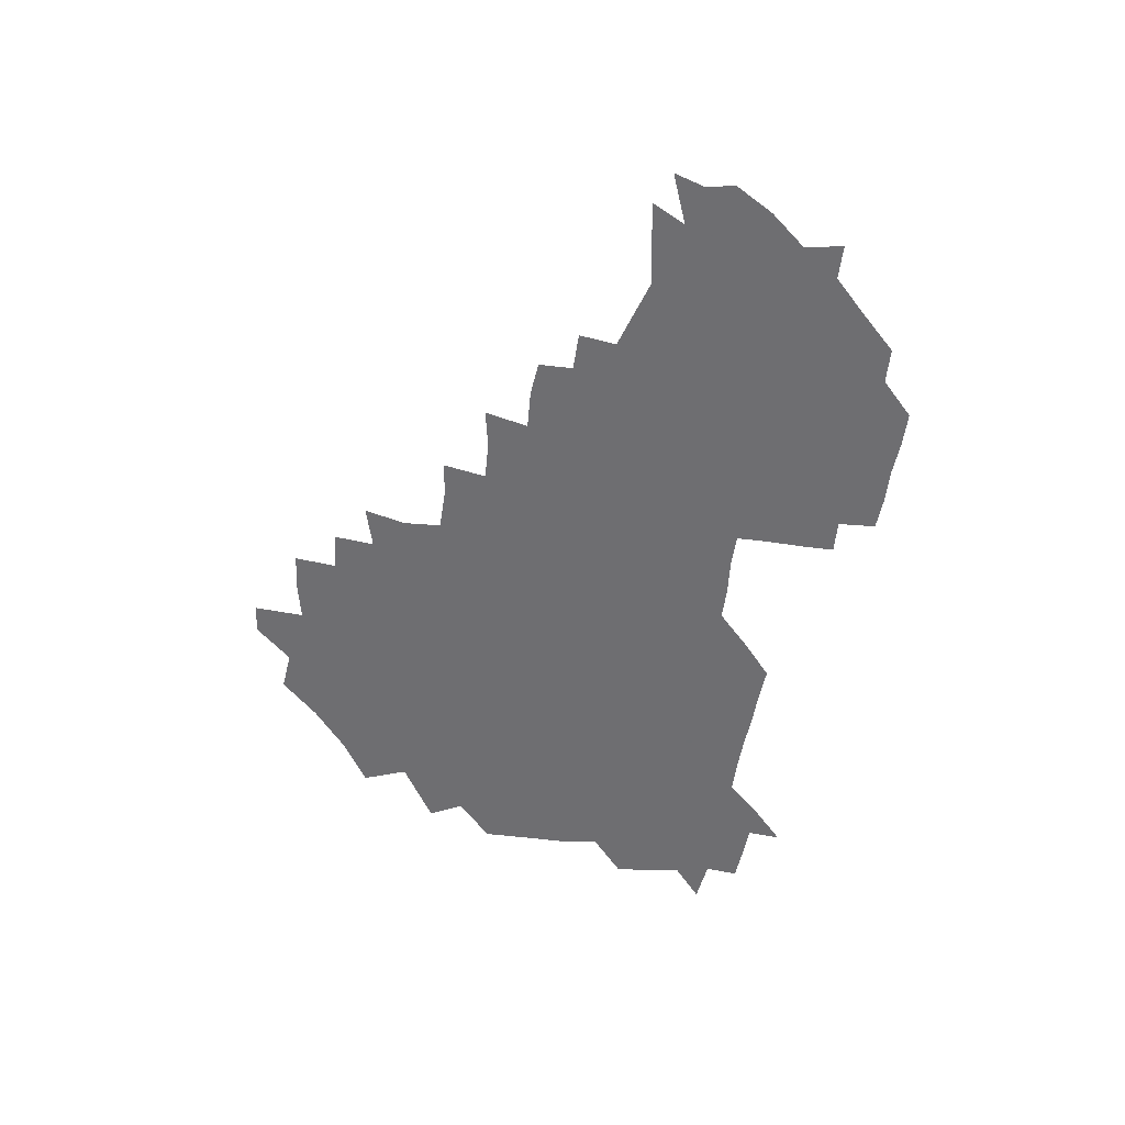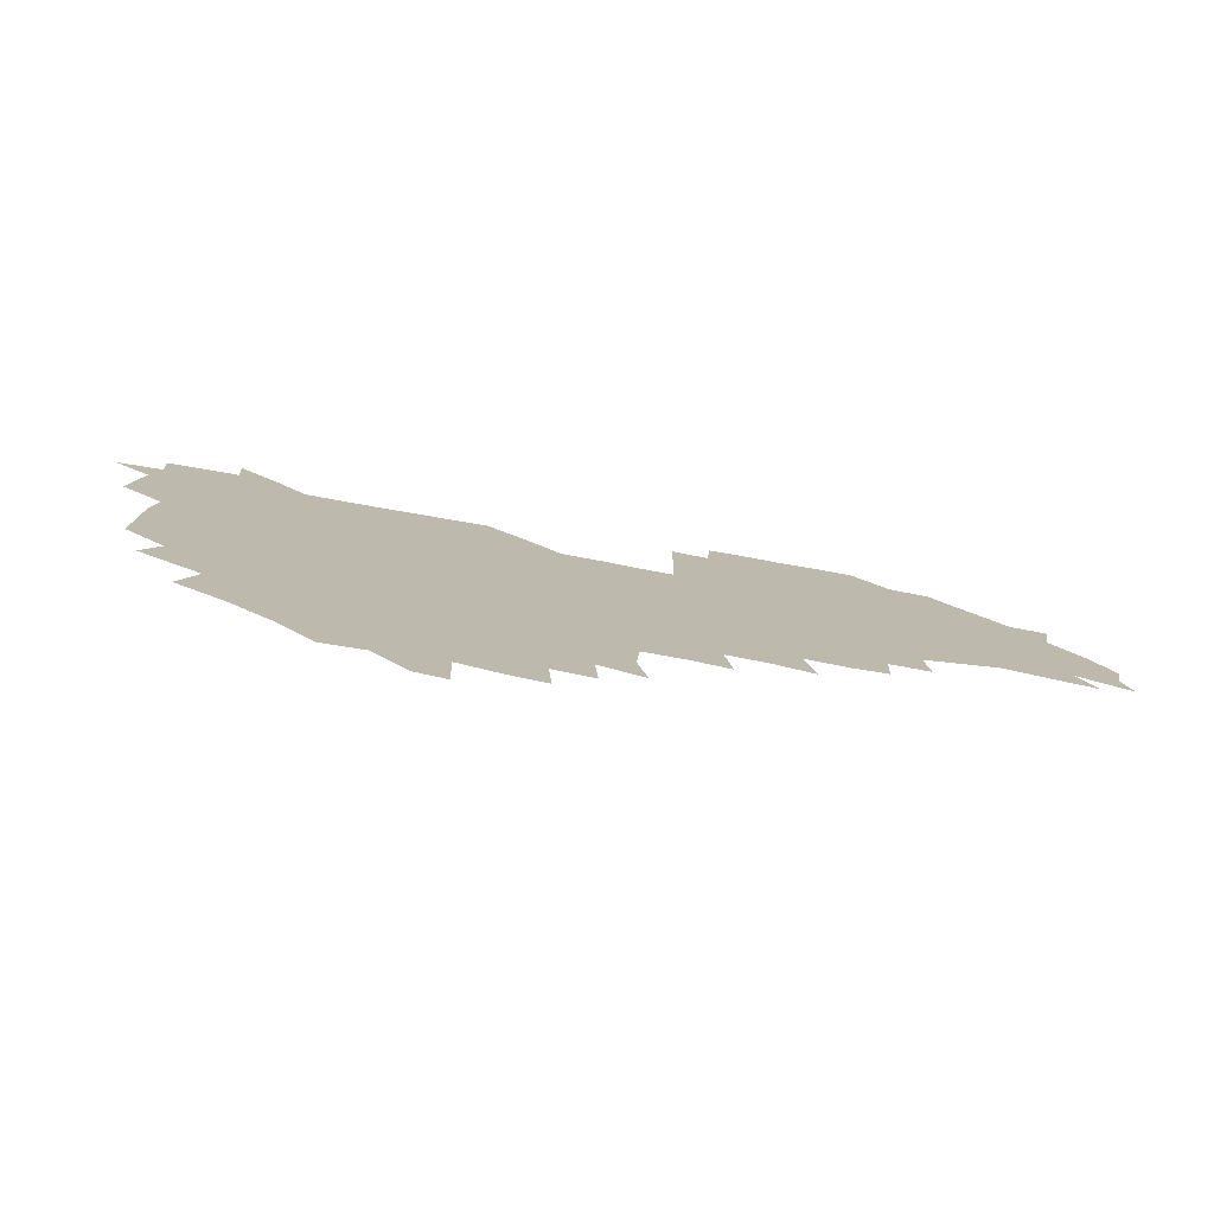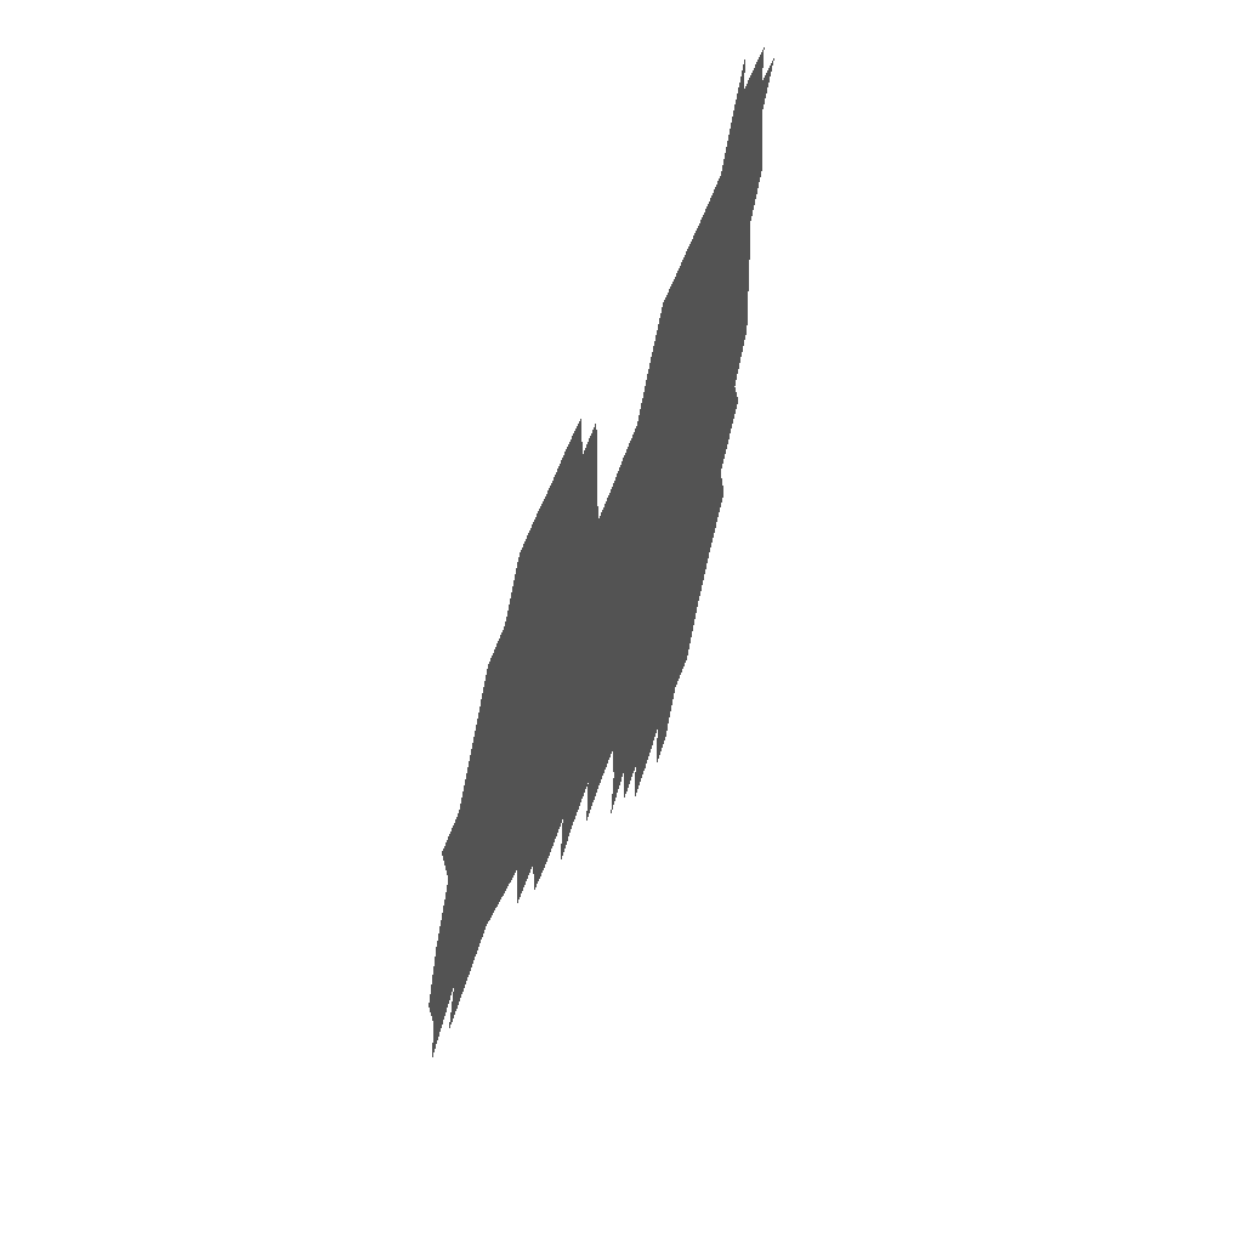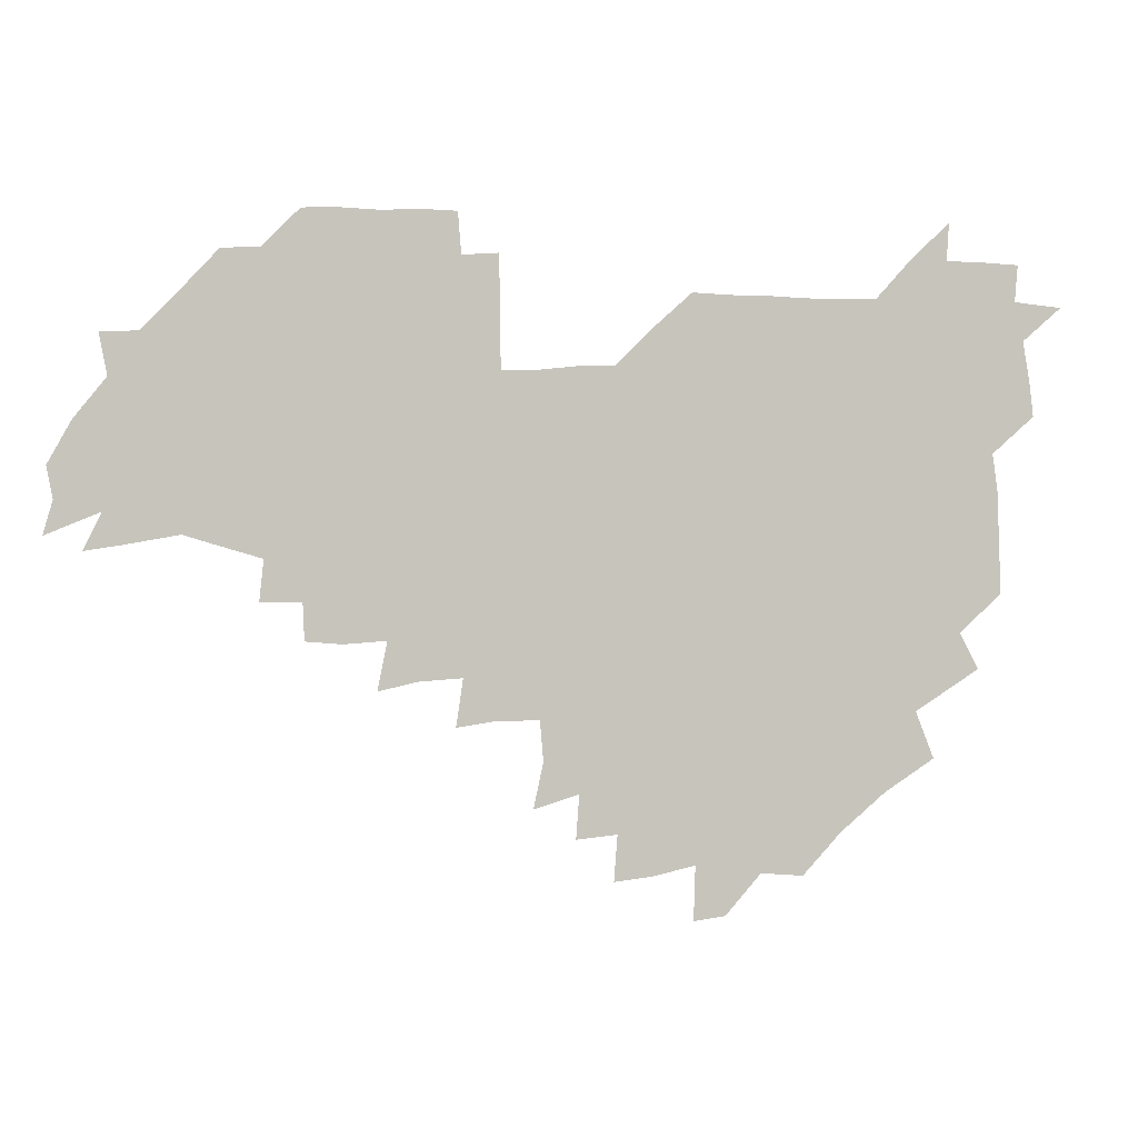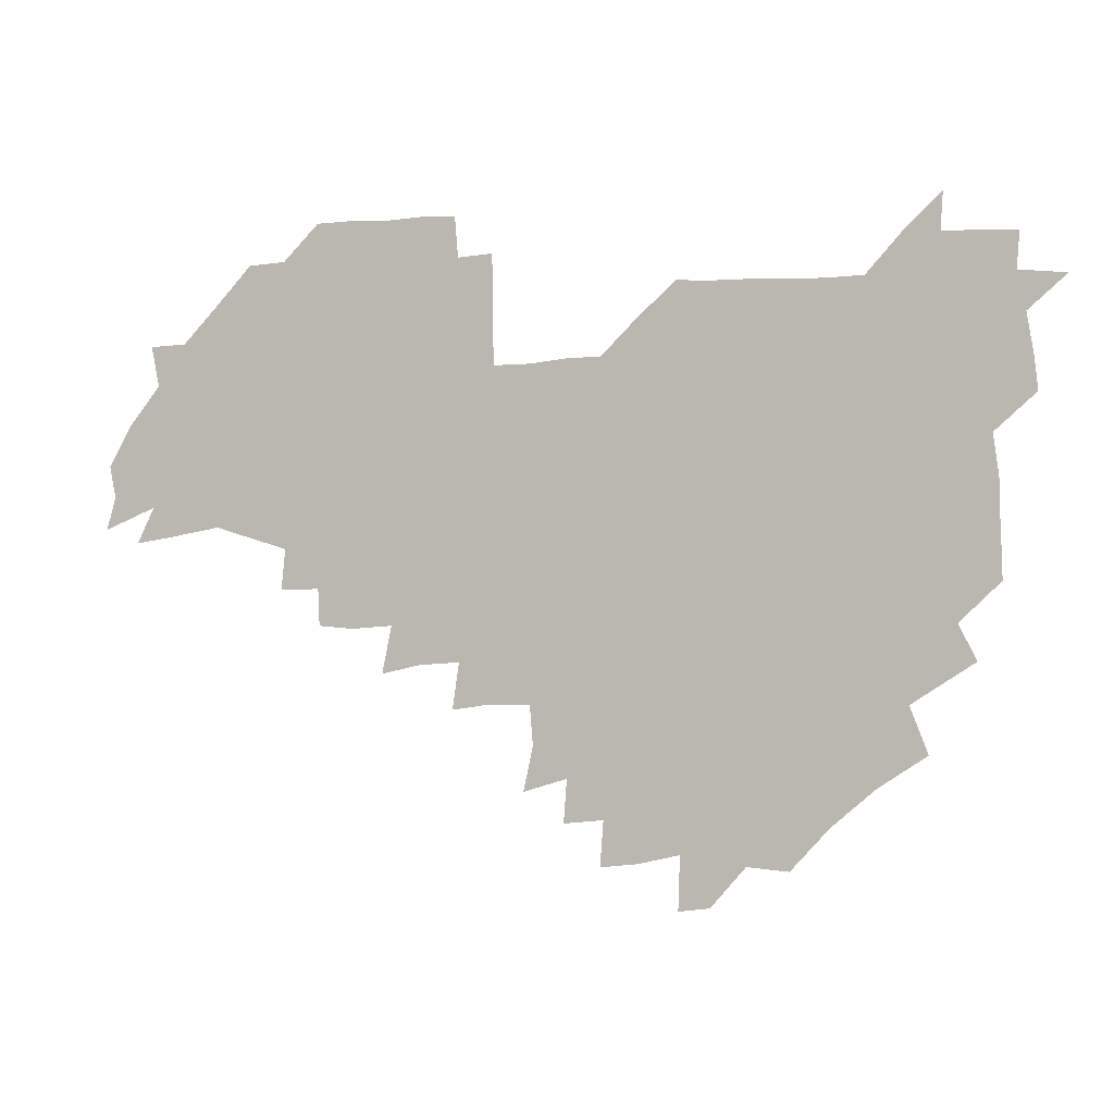
<metadata>
{"format":"obj","ext":"obj","renderer":"f3d","projection":"perspective","resolution":1024,"background":"white","views":[{"elev":-54.4,"azim":80.6,"up":"+Z"},{"elev":-77.0,"azim":-10.2,"up":"+Y"},{"elev":47.6,"azim":106.7,"up":"+Y"},{"elev":0.7,"azim":170.5,"up":"+Y"},{"elev":-1.3,"azim":-162.0,"up":"+Y"}]}
</metadata>
<code>
v 209.8 267.7 0
v 221.1 224 0
v 222.7 237.8 0
v 225.4 254.1 0
v 228.9 269.7 0
v 227.7 284.5 0
v 234.6 153.3 0
v 235 165.8 0
v 235.5 178.6 0
v 235.7 192.5 0
v 238 209 0
v 239.9 225.1 0
v 239.9 240.1 0
v 240.9 255.3 0
v 242.3 270.6 0
v 242.3 285.3 0
v 244 123.1 0
v 251.4 137.4 0
v 254.4 151.8 0
v 255 165.7 0
v 253.6 180.1 0
v 253.6 194.8 0
v 253.6 209.8 0
v 256 225.6 0
v 255.1 240.5 0
v 255.1 255.3 0
v 255.6 270.2 0
v 257.3 285.6 0
v 256.4 300.8 0
v 262.4 87.59 0
v 269.8 106.4 0
v 270.3 122.4 0
v 275.1 137.8 0
v 277 152.2 0
v 274.1 166.8 0
v 271.1 181.2 0
v 268.3 195.6 0
v 270 210.5 0
v 271.1 225.6 0
v 270.7 240.7 0
v 271.1 255.7 0
v 271.8 270.8 0
v 272.2 285.8 0
v 282.3 74.51 0
v 287.8 93.29 0
v 287.8 107.6 0
v 288.2 122.7 0
v 289.7 137.8 0
v 289 151.7 0
v 290.6 166.4 0
v 287.8 181.4 0
v 285.8 196.2 0
v 285.6 211 0
v 284.5 225.8 0
v 285.3 240.5 0
v 285.3 255.4 0
v 286.3 270.2 0
v 300.5 58.98 0
v 302.9 78.35 0
v 302 92.36 0
v 302.7 107.6 0
v 303 122.6 0
v 304.1 137.7 0
v 303 151.7 0
v 304.5 166.3 0
v 304.7 180.8 0
v 302.3 196 0
v 302.3 210.7 0
v 301.7 225.8 0
v 300.7 240.6 0
v 301 255.3 0
v 300.9 269.7 0
v 316 42.01 0
v 317.6 62.75 0
v 317.4 78.22 0
v 317.1 92.81 0
v 317.1 107.5 0
v 317.4 122.4 0
v 318.7 138.3 0
v 319.1 152.6 0
v 318.2 166.5 0
v 318.2 181 0
v 318.5 195.7 0
v 317.8 210.5 0
v 318.4 225.2 0
v 317.1 240.3 0
v 316.4 255.2 0
v 315.8 269.9 0
v 333 43.39 0
v 332.3 64.46 0
v 332.2 79.11 0
v 331.7 93.08 0
v 332.6 109 0
v 332.2 123.1 0
v 332.2 137.2 0
v 332.2 152 0
v 333.1 167.1 0
v 332.9 181.2 0
v 332.7 195.6 0
v 332.1 210.6 0
v 332.1 225.4 0
v 332.2 240.1 0
v 332 254.8 0
v 330.5 270.6 0
v 347.4 26.91 0
v 346.8 47.62 0
v 346.3 64.2 0
v 346.5 79.62 0
v 346.2 93.17 0
v 346.4 108.9 0
v 346.3 122.2 0
v 346.4 137.5 0
v 346.6 152.6 0
v 346.7 167.3 0
v 346.8 181.2 0
v 346.6 195.9 0
v 346.6 210.6 0
v 346.2 225.5 0
v 346.8 240 0
v 346.5 254.7 0
v 345.8 270.7 0
v 360.1 25.14 0
v 359.4 47.09 0
v 360.7 61.64 0
v 360.6 78.69 0
v 360.6 93.56 0
v 360.6 108.3 0
v 360.8 122.8 0
v 360.8 137.4 0
v 360.9 152 0
v 361.1 166.7 0
v 361.1 181.4 0
v 361.1 196 0
v 361.1 210.7 0
v 361.2 225.3 0
v 361.1 240.2 0
v 360.7 255.1 0
v 360.8 271.4 0
v 361 286 0
v 376.6 43.04 0
v 375.6 61.32 0
v 374.8 79.52 0
v 375.2 93 0
v 375.3 107.5 0
v 375.1 122.7 0
v 375.6 136.8 0
v 375.7 151.6 0
v 375.5 167.1 0
v 375.6 181.4 0
v 375.8 196 0
v 375.8 210.8 0
v 375.8 225.4 0
v 376.3 241.5 0
v 376.5 257.3 0
v 391.9 41.29 0
v 390.5 59.8 0
v 389.6 77.75 0
v 389.7 92.52 0
v 389.7 107.5 0
v 389.9 122 0
v 390.7 136.2 0
v 390.8 150.9 0
v 389.8 167.4 0
v 390 181.7 0
v 390.4 196.1 0
v 390.5 210.8 0
v 390.6 225.5 0
v 391.5 242.5 0
v 406.9 58.08 0
v 405.6 75.74 0
v 404 92.08 0
v 405.3 106.2 0
v 405.4 121.1 0
v 406 135.6 0
v 405.8 150.9 0
v 405.6 166.2 0
v 405.3 181.3 0
v 405.1 196.2 0
v 405.2 210.8 0
v 405.3 225.2 0
v 406.2 242.2 0
v 423.7 70.13 0
v 419.7 88.58 0
v 421.1 104.8 0
v 422.4 119 0
v 420.9 135.9 0
v 421.1 150.5 0
v 420.5 166.3 0
v 420.3 181.2 0
v 419.8 196.3 0
v 419.9 210.8 0
v 420.2 225.4 0
v 421.2 240.5 0
v 438.6 104.6 0
v 436.7 121.2 0
v 436.7 135.3 0
v 436 150.6 0
v 435.2 166.5 0
v 435.4 180.9 0
v 434.1 196.6 0
v 435.2 210.9 0
v 434.9 225.3 0
v 436.2 240.4 0
v 436.7 254.7 0
v 436.7 271 0
v 437.1 285.4 0
v 453.8 102.3 0
v 451 121.4 0
v 451.1 136.1 0
v 450.6 151.4 0
v 450.1 166.5 0
v 450 181.2 0
v 449.2 196.3 0
v 450.1 210.6 0
v 449.2 225.2 0
v 450 239.8 0
v 450.4 254.3 0
v 451.1 269.9 0
v 451.6 284.4 0
v 453 301.2 0
v 468.1 120.2 0
v 465.8 136.7 0
v 465.3 151.7 0
v 464.1 167.4 0
v 464.3 181.7 0
v 464.9 196.2 0
v 464 211 0
v 462.4 224.9 0
v 465.3 240.4 0
v 465.9 255.4 0
v 465.2 269.5 0
v 465.8 284.3 0
v 467.6 301.7 0
v 484.2 116.5 0
v 480.2 136 0
v 479.9 151.9 0
v 480.3 166.5 0
v 479.4 181.6 0
v 479.8 196.2 0
v 479.9 210.9 0
v 479.6 225.7 0
v 480.6 240.8 0
v 480 255.2 0
v 480.6 270.2 0
v 481.2 285.2 0
v 482.4 300.9 0
v 497.3 134.7 0
v 495.6 151.6 0
v 494.6 167 0
v 494.3 181.7 0
v 494.6 196.2 0
v 495.2 210.9 0
v 494.9 225.7 0
v 495.2 240.6 0
v 495.3 255.4 0
v 496.8 270.9 0
v 496.2 285.2 0
v 498.1 301.6 0
v 511.9 135.9 0
v 512.6 151 0
v 510.4 167 0
v 510.1 181.7 0
v 507.9 196.8 0
v 508.5 210.7 0
v 510.6 225.9 0
v 509.8 240.5 0
v 510.1 255.2 0
v 512 270.9 0
v 510.2 284.9 0
v 513.1 301.2 0
v 529 150.8 0
v 527.3 167.5 0
v 525.6 182.1 0
v 525.7 196.6 0
v 524.1 211.2 0
v 524.9 225.7 0
v 523.5 240.4 0
v 524.3 254.8 0
v 525.7 270.3 0
v 528.2 286.1 0
v 542.5 172 0
v 540.3 183.6 0
v 539.6 197.1 0
v 538.6 211.4 0
v 538.2 225.6 0
v 541.3 240.6 0
v 539.9 255.1 0
v 541.3 269.9 0
v 543.6 285.2 0
v 558.1 176.7 0
v 555.5 186.3 0
v 553.7 198.1 0
v 553.2 211.3 0
v 554.4 225.4 0
v 556.4 239.9 0
v 556.5 254.7 0
v 558.4 269.4 0
v 580.3 172.7 0
v 568.9 187.6 0
v 568 198.6 0
v 568.2 211 0
v 570.1 224.4 0
v 570.1 238.8 0
v 573.6 253.6 0
v 594.9 170.5 0
v 587.7 185.3 0
v 584.2 198 0
v 583 210.6 0
v 584 222.3 0
v 585.5 236.3 0
v 588.8 252.9 0
v 609.5 176.2 0
v 605.7 189.9 0
v 608.1 202.8 0
v 598.5 220 0
f 4 5 1
f 11 12 2
f 2 12 3
f 12 13 3
f 3 13 4
f 13 14 4
f 4 14 5
f 14 15 5
f 5 15 6
f 15 16 6
f 18 19 7
f 7 19 8
f 19 20 8
f 8 20 9
f 20 21 9
f 9 21 10
f 21 22 10
f 10 22 11
f 22 23 11
f 11 23 12
f 23 24 12
f 12 24 13
f 24 25 13
f 13 25 14
f 25 26 14
f 14 26 15
f 26 27 15
f 15 27 16
f 27 28 16
f 31 32 17
f 17 32 18
f 32 33 18
f 18 33 19
f 33 34 19
f 19 34 20
f 34 35 20
f 20 35 21
f 35 36 21
f 21 36 22
f 36 37 22
f 22 37 23
f 37 38 23
f 23 38 24
f 38 39 24
f 24 39 25
f 39 40 25
f 25 40 26
f 40 41 26
f 26 41 27
f 41 42 27
f 27 42 28
f 42 43 28
f 28 43 29
f 44 45 30
f 30 45 31
f 45 46 31
f 31 46 32
f 46 47 32
f 32 47 33
f 47 48 33
f 33 48 34
f 48 49 34
f 34 49 35
f 49 50 35
f 35 50 36
f 50 51 36
f 36 51 37
f 51 52 37
f 37 52 38
f 52 53 38
f 38 53 39
f 53 54 39
f 39 54 40
f 54 55 40
f 40 55 41
f 55 56 41
f 41 56 42
f 56 57 42
f 42 57 43
f 58 59 44
f 44 59 45
f 59 60 45
f 45 60 46
f 60 61 46
f 46 61 47
f 61 62 47
f 47 62 48
f 62 63 48
f 48 63 49
f 63 64 49
f 49 64 50
f 64 65 50
f 50 65 51
f 65 66 51
f 51 66 52
f 66 67 52
f 52 67 53
f 67 68 53
f 53 68 54
f 68 69 54
f 54 69 55
f 69 70 55
f 55 70 56
f 70 71 56
f 56 71 57
f 71 72 57
f 73 74 58
f 58 74 59
f 74 75 59
f 59 75 60
f 75 76 60
f 60 76 61
f 76 77 61
f 61 77 62
f 77 78 62
f 62 78 63
f 78 79 63
f 63 79 64
f 79 80 64
f 64 80 65
f 80 81 65
f 65 81 66
f 81 82 66
f 66 82 67
f 82 83 67
f 67 83 68
f 83 84 68
f 68 84 69
f 84 85 69
f 69 85 70
f 85 86 70
f 70 86 71
f 86 87 71
f 71 87 72
f 87 88 72
f 73 89 74
f 89 90 74
f 74 90 75
f 90 91 75
f 75 91 76
f 91 92 76
f 76 92 77
f 92 93 77
f 77 93 78
f 93 94 78
f 78 94 79
f 94 95 79
f 79 95 80
f 95 96 80
f 80 96 81
f 96 97 81
f 81 97 82
f 97 98 82
f 82 98 83
f 98 99 83
f 83 99 84
f 99 100 84
f 84 100 85
f 100 101 85
f 85 101 86
f 101 102 86
f 86 102 87
f 102 103 87
f 87 103 88
f 103 104 88
f 105 106 89
f 89 106 90
f 106 107 90
f 90 107 91
f 107 108 91
f 91 108 92
f 108 109 92
f 92 109 93
f 109 110 93
f 93 110 94
f 110 111 94
f 94 111 95
f 111 112 95
f 95 112 96
f 112 113 96
f 96 113 97
f 113 114 97
f 97 114 98
f 114 115 98
f 98 115 99
f 115 116 99
f 99 116 100
f 116 117 100
f 100 117 101
f 117 118 101
f 101 118 102
f 118 119 102
f 102 119 103
f 119 120 103
f 103 120 104
f 120 121 104
f 105 122 106
f 122 123 106
f 106 123 107
f 123 124 107
f 107 124 108
f 124 125 108
f 108 125 109
f 125 126 109
f 109 126 110
f 126 127 110
f 110 127 111
f 127 128 111
f 111 128 112
f 128 129 112
f 112 129 113
f 129 130 113
f 113 130 114
f 130 131 114
f 114 131 115
f 131 132 115
f 115 132 116
f 132 133 116
f 116 133 117
f 133 134 117
f 117 134 118
f 134 135 118
f 118 135 119
f 135 136 119
f 119 136 120
f 136 137 120
f 120 137 121
f 137 138 121
f 123 140 124
f 140 141 124
f 124 141 125
f 141 142 125
f 125 142 126
f 142 143 126
f 126 143 127
f 143 144 127
f 127 144 128
f 144 145 128
f 128 145 129
f 145 146 129
f 129 146 130
f 146 147 130
f 130 147 131
f 147 148 131
f 131 148 132
f 148 149 132
f 132 149 133
f 149 150 133
f 133 150 134
f 150 151 134
f 134 151 135
f 151 152 135
f 135 152 136
f 152 153 136
f 136 153 137
f 153 154 137
f 137 154 138
f 140 155 141
f 155 156 141
f 141 156 142
f 156 157 142
f 142 157 143
f 157 158 143
f 143 158 144
f 158 159 144
f 144 159 145
f 159 160 145
f 145 160 146
f 160 161 146
f 146 161 147
f 161 162 147
f 147 162 148
f 162 163 148
f 148 163 149
f 163 164 149
f 149 164 150
f 164 165 150
f 150 165 151
f 165 166 151
f 151 166 152
f 166 167 152
f 152 167 153
f 167 168 153
f 153 168 154
f 156 169 157
f 169 170 157
f 157 170 158
f 170 171 158
f 158 171 159
f 171 172 159
f 159 172 160
f 172 173 160
f 160 173 161
f 173 174 161
f 161 174 162
f 174 175 162
f 162 175 163
f 175 176 163
f 163 176 164
f 176 177 164
f 164 177 165
f 177 178 165
f 165 178 166
f 178 179 166
f 166 179 167
f 179 180 167
f 167 180 168
f 180 181 168
f 170 182 171
f 182 183 171
f 171 183 172
f 183 184 172
f 172 184 173
f 184 185 173
f 173 185 174
f 185 186 174
f 174 186 175
f 186 187 175
f 175 187 176
f 187 188 176
f 176 188 177
f 188 189 177
f 177 189 178
f 189 190 178
f 178 190 179
f 190 191 179
f 179 191 180
f 191 192 180
f 180 192 181
f 192 193 181
f 184 194 185
f 194 195 185
f 185 195 186
f 195 196 186
f 186 196 187
f 196 197 187
f 187 197 188
f 197 198 188
f 188 198 189
f 198 199 189
f 189 199 190
f 199 200 190
f 190 200 191
f 200 201 191
f 191 201 192
f 201 202 192
f 192 202 193
f 202 203 193
f 194 207 195
f 207 208 195
f 195 208 196
f 208 209 196
f 196 209 197
f 209 210 197
f 197 210 198
f 210 211 198
f 198 211 199
f 211 212 199
f 199 212 200
f 212 213 200
f 200 213 201
f 213 214 201
f 201 214 202
f 214 215 202
f 202 215 203
f 215 216 203
f 203 216 204
f 216 217 204
f 204 217 205
f 217 218 205
f 205 218 206
f 218 219 206
f 208 221 209
f 221 222 209
f 209 222 210
f 222 223 210
f 210 223 211
f 223 224 211
f 211 224 212
f 224 225 212
f 212 225 213
f 225 226 213
f 213 226 214
f 226 227 214
f 214 227 215
f 227 228 215
f 215 228 216
f 228 229 216
f 216 229 217
f 229 230 217
f 217 230 218
f 230 231 218
f 218 231 219
f 231 232 219
f 219 232 220
f 232 233 220
f 221 234 222
f 234 235 222
f 222 235 223
f 235 236 223
f 223 236 224
f 236 237 224
f 224 237 225
f 237 238 225
f 225 238 226
f 238 239 226
f 226 239 227
f 239 240 227
f 227 240 228
f 240 241 228
f 228 241 229
f 241 242 229
f 229 242 230
f 242 243 230
f 230 243 231
f 243 244 231
f 231 244 232
f 244 245 232
f 232 245 233
f 245 246 233
f 235 247 236
f 247 248 236
f 236 248 237
f 248 249 237
f 237 249 238
f 249 250 238
f 238 250 239
f 250 251 239
f 239 251 240
f 251 252 240
f 240 252 241
f 252 253 241
f 241 253 242
f 253 254 242
f 242 254 243
f 254 255 243
f 243 255 244
f 255 256 244
f 244 256 245
f 256 257 245
f 245 257 246
f 257 258 246
f 247 259 248
f 259 260 248
f 248 260 249
f 260 261 249
f 249 261 250
f 261 262 250
f 250 262 251
f 262 263 251
f 251 263 252
f 263 264 252
f 252 264 253
f 264 265 253
f 253 265 254
f 265 266 254
f 254 266 255
f 266 267 255
f 255 267 256
f 267 268 256
f 256 268 257
f 268 269 257
f 257 269 258
f 269 270 258
f 260 271 261
f 271 272 261
f 261 272 262
f 272 273 262
f 262 273 263
f 273 274 263
f 263 274 264
f 274 275 264
f 264 275 265
f 275 276 265
f 265 276 266
f 276 277 266
f 266 277 267
f 277 278 267
f 267 278 268
f 278 279 268
f 268 279 269
f 279 280 269
f 269 280 270
f 272 281 273
f 281 282 273
f 273 282 274
f 282 283 274
f 274 283 275
f 283 284 275
f 275 284 276
f 284 285 276
f 276 285 277
f 285 286 277
f 277 286 278
f 286 287 278
f 278 287 279
f 287 288 279
f 279 288 280
f 288 289 280
f 281 290 282
f 290 291 282
f 282 291 283
f 291 292 283
f 283 292 284
f 292 293 284
f 284 293 285
f 293 294 285
f 285 294 286
f 294 295 286
f 286 295 287
f 295 296 287
f 287 296 288
f 296 297 288
f 288 297 289
f 290 298 291
f 298 299 291
f 291 299 292
f 299 300 292
f 292 300 293
f 300 301 293
f 293 301 294
f 301 302 294
f 294 302 295
f 302 303 295
f 295 303 296
f 303 304 296
f 296 304 297
f 298 305 299
f 305 306 299
f 299 306 300
f 306 307 300
f 300 307 301
f 307 308 301
f 301 308 302
f 308 309 302
f 302 309 303
f 309 310 303
f 303 310 304
f 310 311 304
f 306 312 307
f 312 313 307
f 307 313 308
f 313 314 308
f 308 314 309
f 314 315 309
f 309 315 310

</code>
